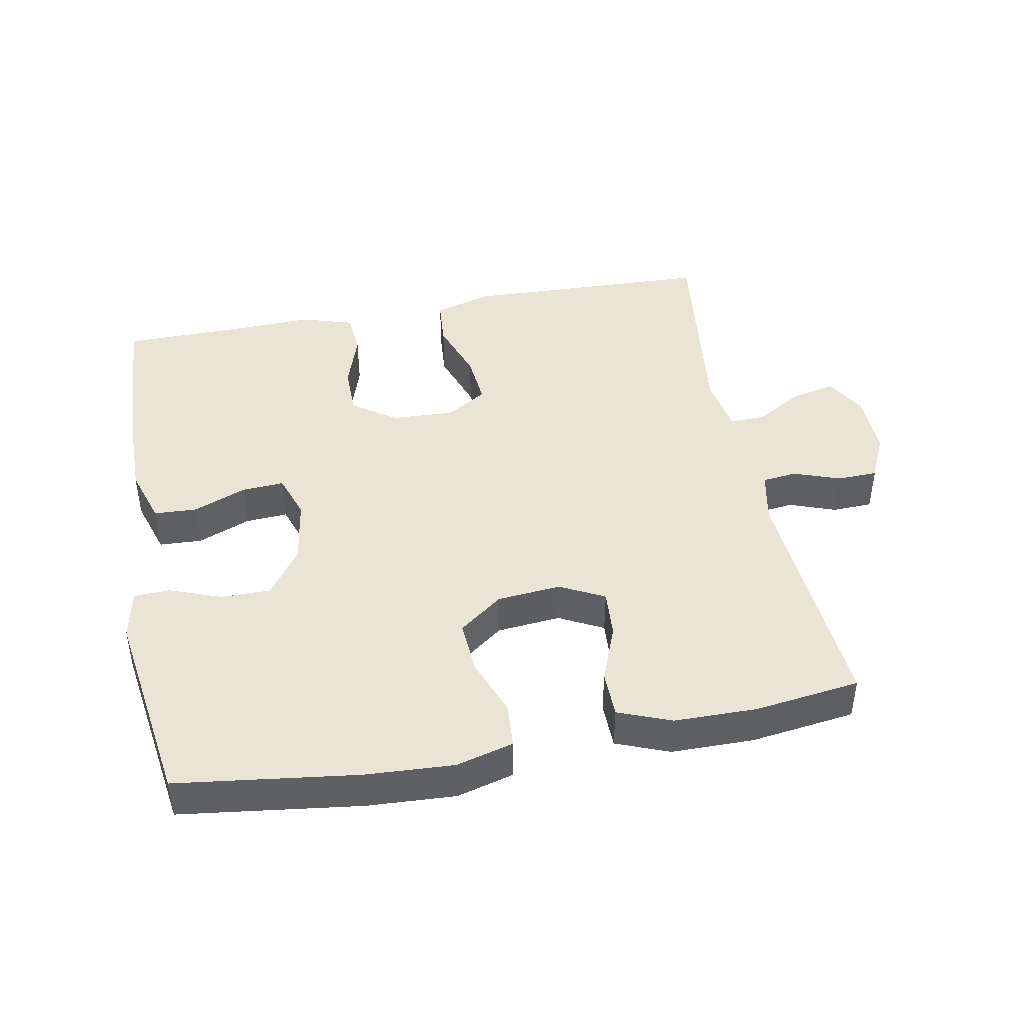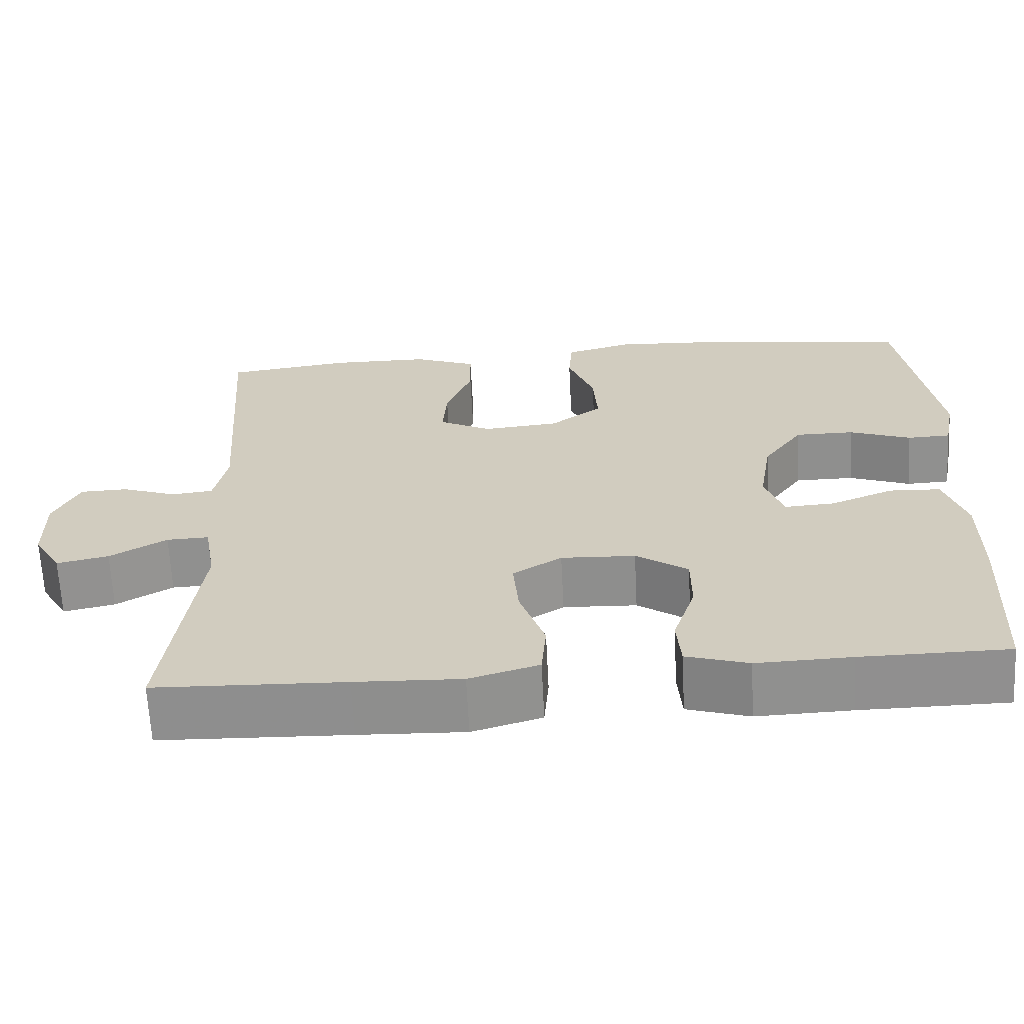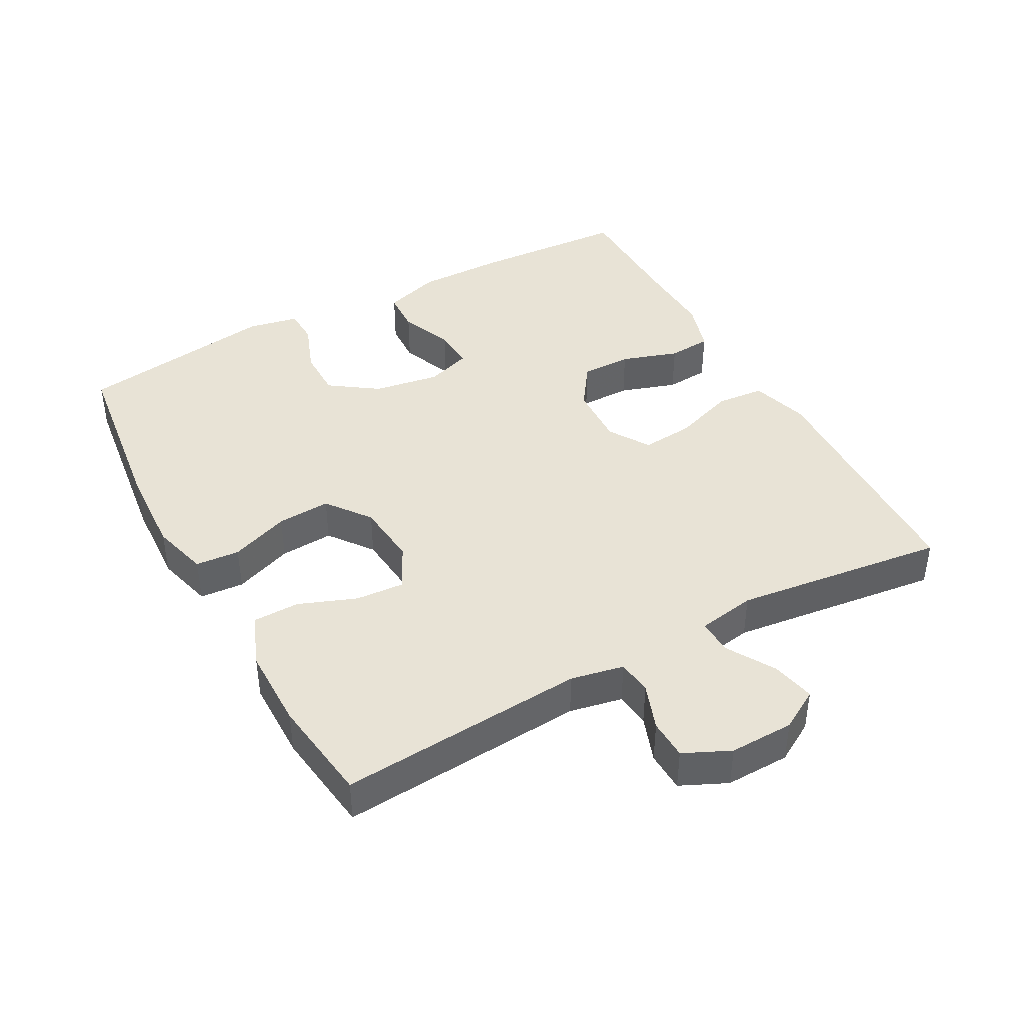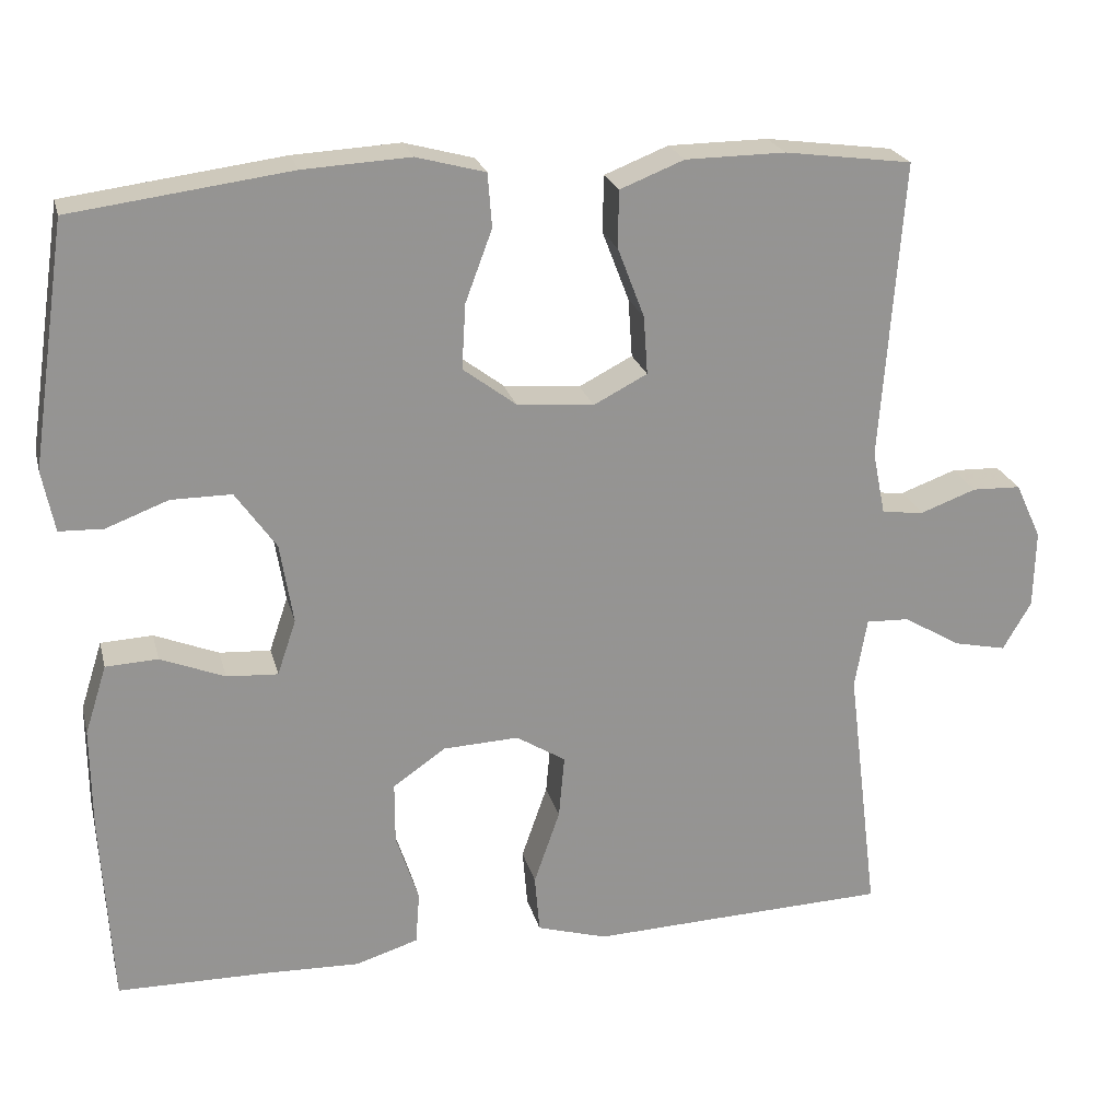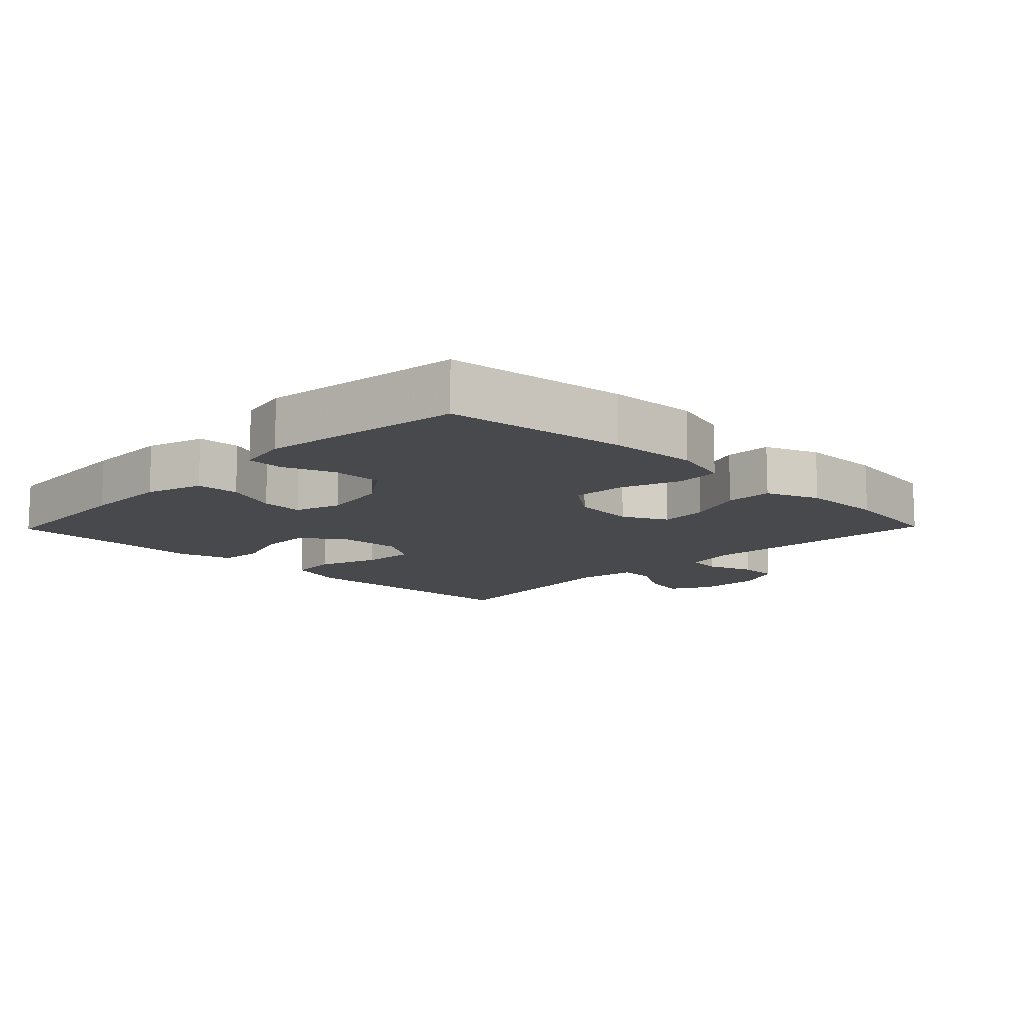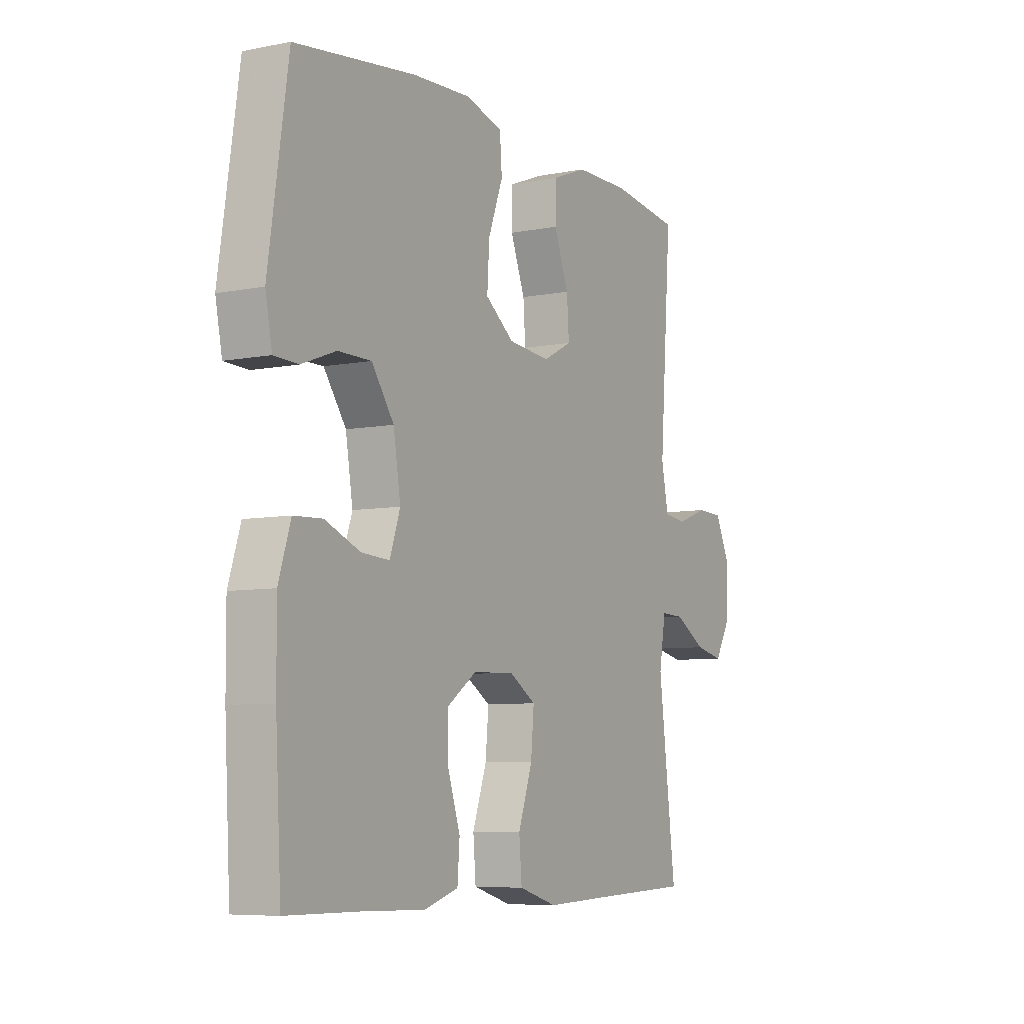
<metadata>
{"format":"obj","ext":"obj","renderer":"f3d","projection":"perspective","resolution":1024,"background":"white","views":[{"elev":43.6,"azim":-10.7,"up":"+Y"},{"elev":-65.3,"azim":-177.1,"up":"+Z"},{"elev":41.9,"azim":61.3,"up":"+Y"},{"elev":22.9,"azim":-13.8,"up":"+Z"},{"elev":-12.0,"azim":-44.2,"up":"+Y"},{"elev":-7.0,"azim":-60.3,"up":"+Z"}]}
</metadata>
<code>
v 0.5 0.07 -0.5
v 0.263 0.07 -0.508
v 0.13 0.07 -0.513
v 0.043 0.07 -0.487
v 0.037 0.07 -0.415
v 0.069 0.07 -0.323
v 0.076 0.07 -0.245
v 0.015 0.07 -0.207
v -0.078 0.07 -0.211
v -0.143 0.07 -0.256
v -0.143 0.07 -0.332
v -0.115 0.07 -0.417
v -0.12 0.07 -0.482
v -0.198 0.07 -0.506
v -0.316 0.07 -0.502
v -0.5 0.07 -0.5
v -0.513 0.07 -0.266
v -0.514 0.07 -0.137
v -0.487 0.07 -0.052
v -0.423 0.07 -0.049
v -0.344 0.07 -0.081
v -0.281 0.07 -0.085
v -0.258 0.07 -0.017
v -0.274 0.07 0.082
v -0.324 0.07 0.153
v -0.398 0.07 0.153
v -0.475 0.07 0.124
v -0.529 0.07 0.126
v -0.544 0.07 0.202
v -0.5 0.07 0.5
v -0.231 0.07 0.535
v -0.1 0.07 0.542
v -0.015 0.07 0.519
v -0.01 0.07 0.453
v -0.043 0.07 0.365
v -0.048 0.07 0.285
v 0.017 0.07 0.236
v 0.112 0.07 0.227
v 0.178 0.07 0.261
v 0.173 0.07 0.333
v 0.14 0.07 0.419
v 0.141 0.07 0.489
v 0.22 0.07 0.52
v 0.343 0.07 0.521
v 0.5 0.07 0.5
v 0.473 0.07 0.132
v 0.489 0.07 0.053
v 0.541 0.07 0.047
v 0.61 0.07 0.072
v 0.67 0.07 0.07
v 0.702 0.07 0.001
v 0.7 0.07 -0.095
v 0.665 0.07 -0.155
v 0.6 0.07 -0.141
v 0.529 0.07 -0.099
v 0.476 0.07 -0.097
v 0.461 0.07 -0.184
v 0.5 0 -0.5
v 0.263 0 -0.508
v 0.13 0 -0.513
v 0.043 0 -0.487
v 0.037 0 -0.415
v 0.069 0 -0.323
v 0.076 0 -0.245
v 0.015 0 -0.207
v -0.078 0 -0.211
v -0.143 0 -0.256
v -0.143 0 -0.332
v -0.115 0 -0.417
v -0.12 0 -0.482
v -0.198 0 -0.506
v -0.316 0 -0.502
v -0.5 0 -0.5
v -0.513 0 -0.266
v -0.514 0 -0.137
v -0.487 0 -0.052
v -0.423 0 -0.049
v -0.344 0 -0.081
v -0.281 0 -0.085
v -0.258 0 -0.017
v -0.274 0 0.082
v -0.324 0 0.153
v -0.398 0 0.153
v -0.475 0 0.124
v -0.529 0 0.126
v -0.544 0 0.202
v -0.5 0 0.5
v -0.231 0 0.535
v -0.1 0 0.542
v -0.015 0 0.519
v -0.01 0 0.453
v -0.043 0 0.365
v -0.048 0 0.285
v 0.017 0 0.236
v 0.112 0 0.227
v 0.178 0 0.261
v 0.173 0 0.333
v 0.14 0 0.419
v 0.141 0 0.489
v 0.22 0 0.52
v 0.343 0 0.521
v 0.5 0 0.5
v 0.473 0 0.132
v 0.489 0 0.053
v 0.541 0 0.047
v 0.61 0 0.072
v 0.67 0 0.07
v 0.702 0 0.001
v 0.7 0 -0.095
v 0.665 0 -0.155
v 0.6 0 -0.141
v 0.529 0 -0.099
v 0.476 0 -0.097
v 0.461 0 -0.184
f 53 54 55
f 52 53 55
f 51 52 55
f 50 51 55
f 49 50 55
f 48 49 55
f 47 48 55 56
f 46 47 56 57
f 44 45 46
f 43 44 46
f 42 43 46
f 41 42 46
f 40 41 46
f 39 40 46 57
f 33 34 35
f 32 33 35
f 31 32 35
f 30 31 35
f 29 30 35
f 28 29 35
f 27 28 35
f 26 27 35
f 25 26 35 36
f 24 25 36 37
f 19 20 21
f 18 19 21
f 17 18 21
f 16 17 21
f 15 16 21
f 15 21 22
f 14 15 22
f 13 14 22
f 12 13 22
f 11 12 22
f 10 11 22 23
f 4 5 6
f 3 4 6
f 2 3 6
f 2 6 7
f 1 2 7
f 57 1 7
f 39 57 7
f 38 39 7
f 24 37 38
f 23 24 38
f 10 23 38
f 9 10 38
f 38 7 8
f 8 9 38
f 112 111 110
f 112 110 109
f 112 109 108
f 112 108 107
f 112 107 106
f 112 106 105
f 113 112 105 104
f 114 113 104 103
f 103 102 101
f 103 101 100
f 103 100 99
f 103 99 98
f 103 98 97
f 114 103 97 96
f 92 91 90
f 92 90 89
f 92 89 88
f 92 88 87
f 92 87 86
f 92 86 85
f 92 85 84
f 92 84 83
f 93 92 83 82
f 94 93 82 81
f 78 77 76
f 78 76 75
f 78 75 74
f 78 74 73
f 78 73 72
f 79 78 72
f 79 72 71
f 79 71 70
f 79 70 69
f 79 69 68
f 80 79 68 67
f 63 62 61
f 63 61 60
f 63 60 59
f 64 63 59
f 64 59 58
f 64 58 114
f 64 114 96
f 64 96 95
f 95 94 81
f 95 81 80
f 95 80 67
f 95 67 66
f 65 64 95
f 95 66 65
f 1 58 59 2
f 2 59 60 3
f 3 60 61 4
f 4 61 62 5
f 5 62 63 6
f 6 63 64 7
f 7 64 65 8
f 8 65 66 9
f 9 66 67 10
f 10 67 68 11
f 11 68 69 12
f 12 69 70 13
f 13 70 71 14
f 14 71 72 15
f 15 72 73 16
f 16 73 74 17
f 17 74 75 18
f 18 75 76 19
f 19 76 77 20
f 20 77 78 21
f 21 78 79 22
f 22 79 80 23
f 23 80 81 24
f 24 81 82 25
f 25 82 83 26
f 26 83 84 27
f 27 84 85 28
f 28 85 86 29
f 29 86 87 30
f 30 87 88 31
f 31 88 89 32
f 32 89 90 33
f 33 90 91 34
f 34 91 92 35
f 35 92 93 36
f 36 93 94 37
f 37 94 95 38
f 38 95 96 39
f 39 96 97 40
f 40 97 98 41
f 41 98 99 42
f 42 99 100 43
f 43 100 101 44
f 44 101 102 45
f 45 102 103 46
f 46 103 104 47
f 47 104 105 48
f 48 105 106 49
f 49 106 107 50
f 50 107 108 51
f 51 108 109 52
f 52 109 110 53
f 53 110 111 54
f 54 111 112 55
f 55 112 113 56
f 56 113 114 57
f 57 114 58 1

</code>
